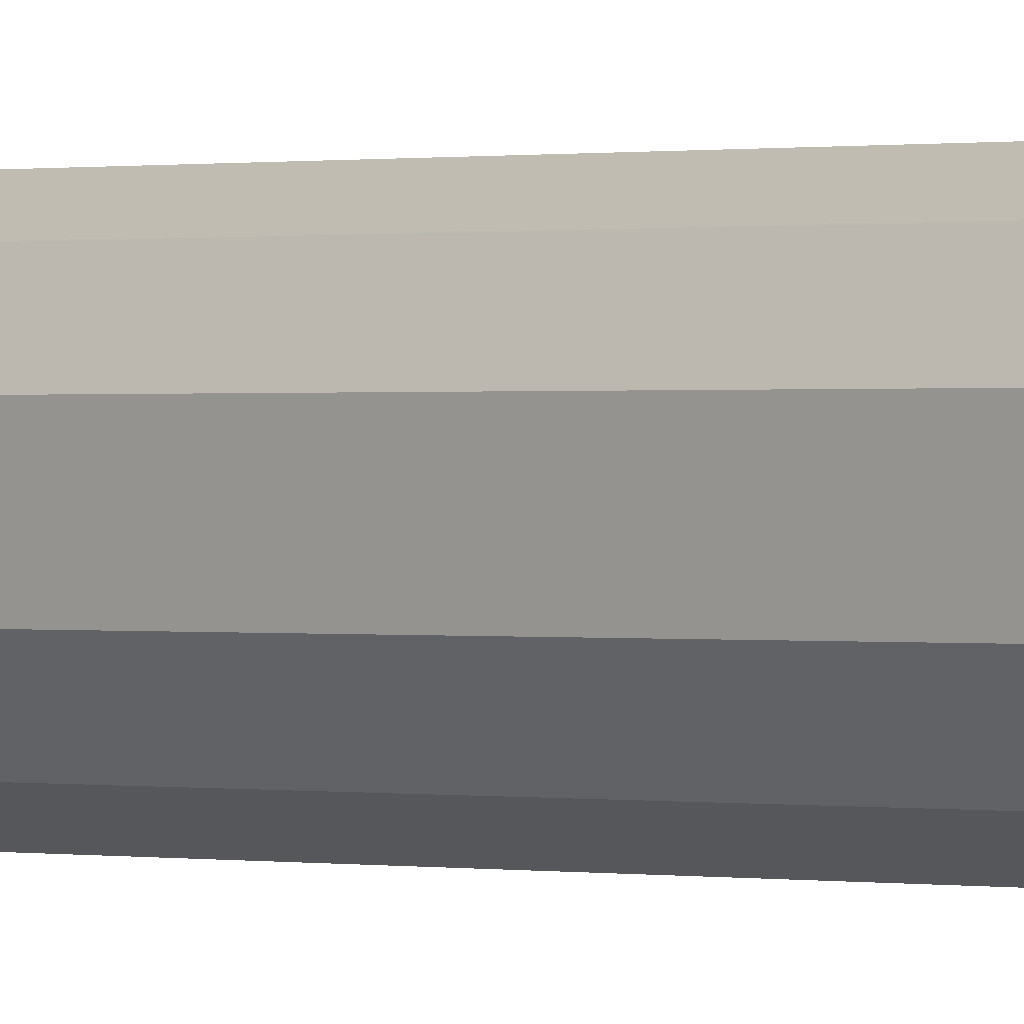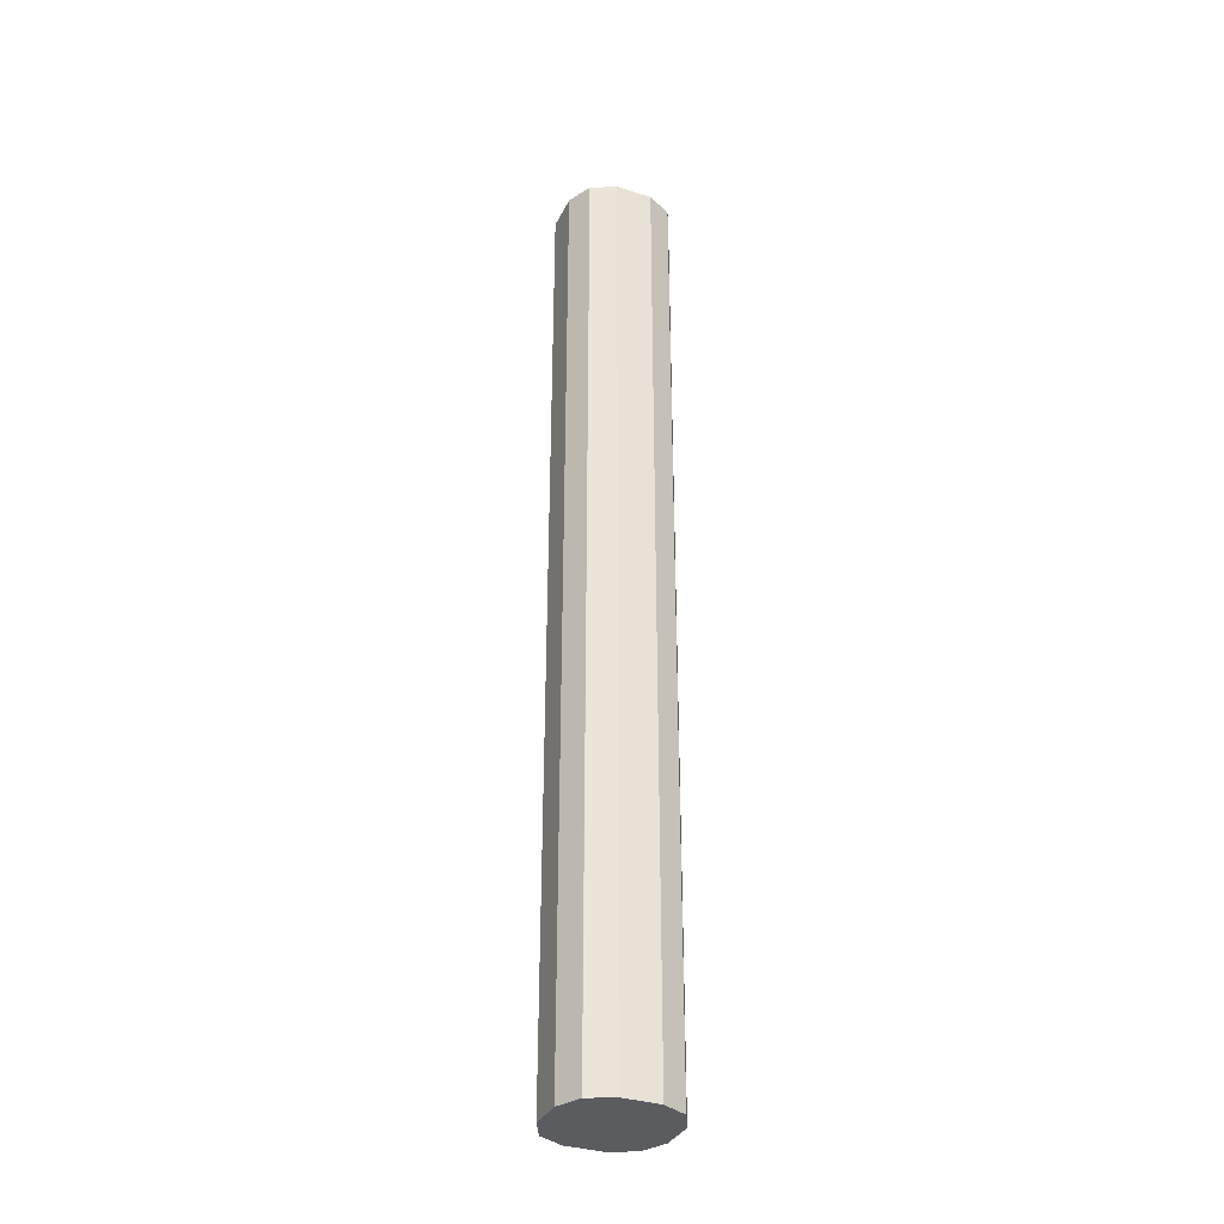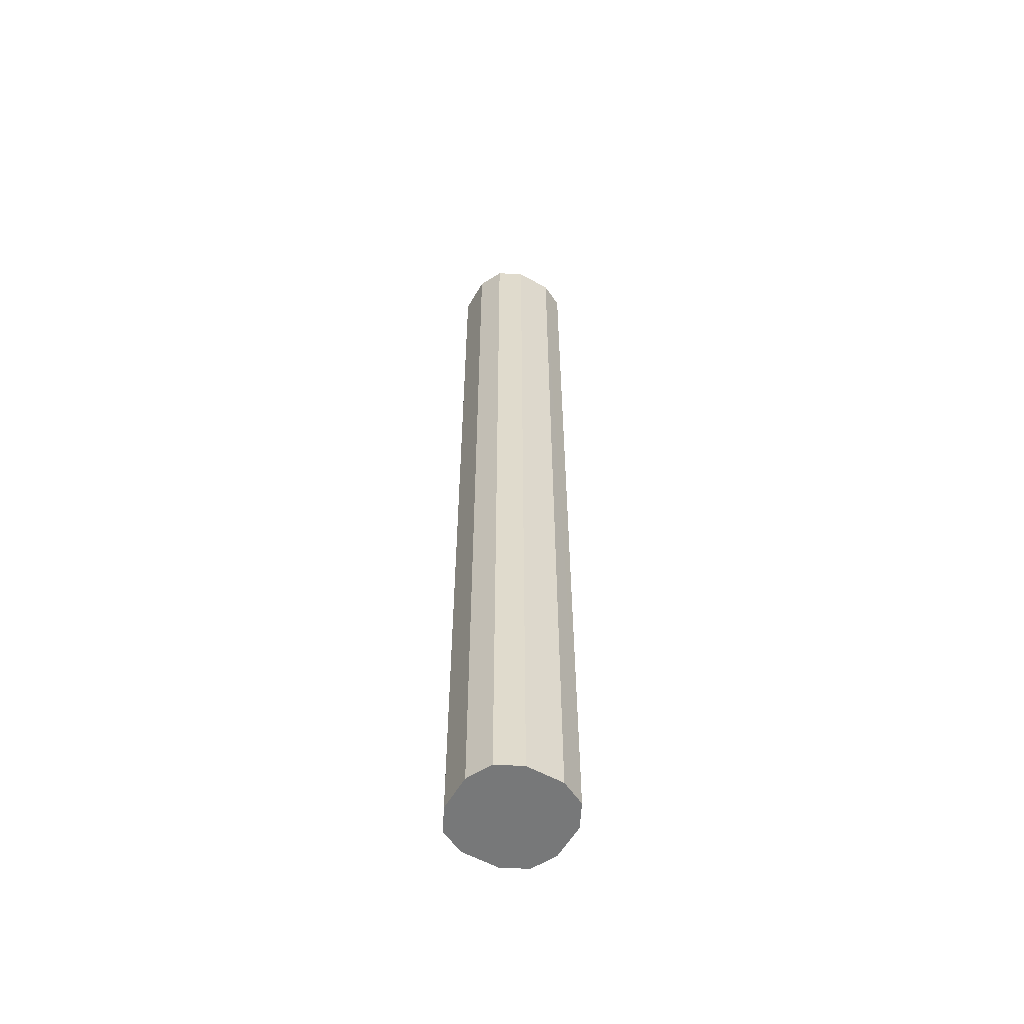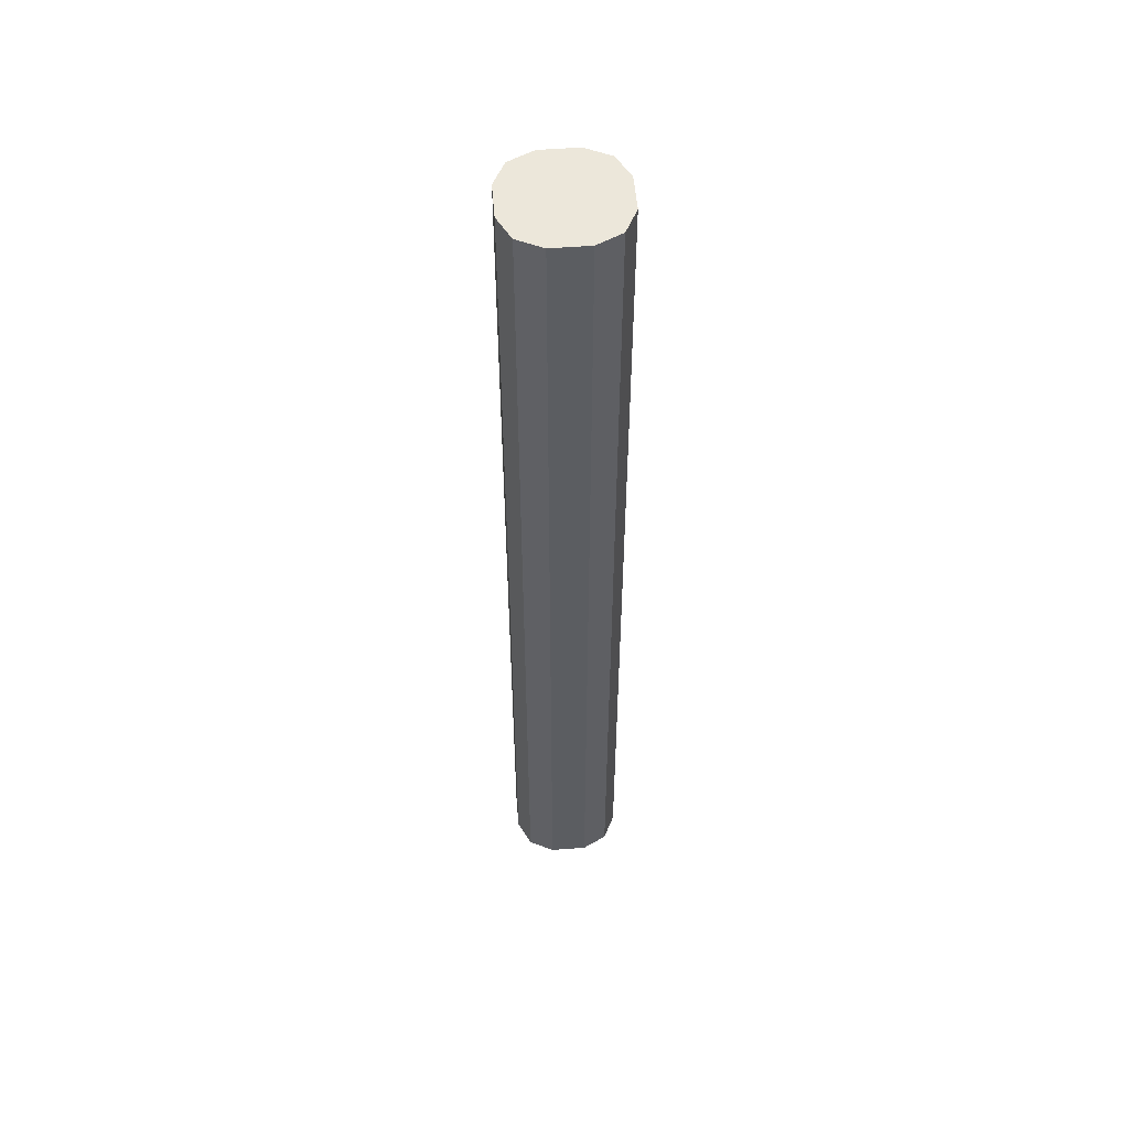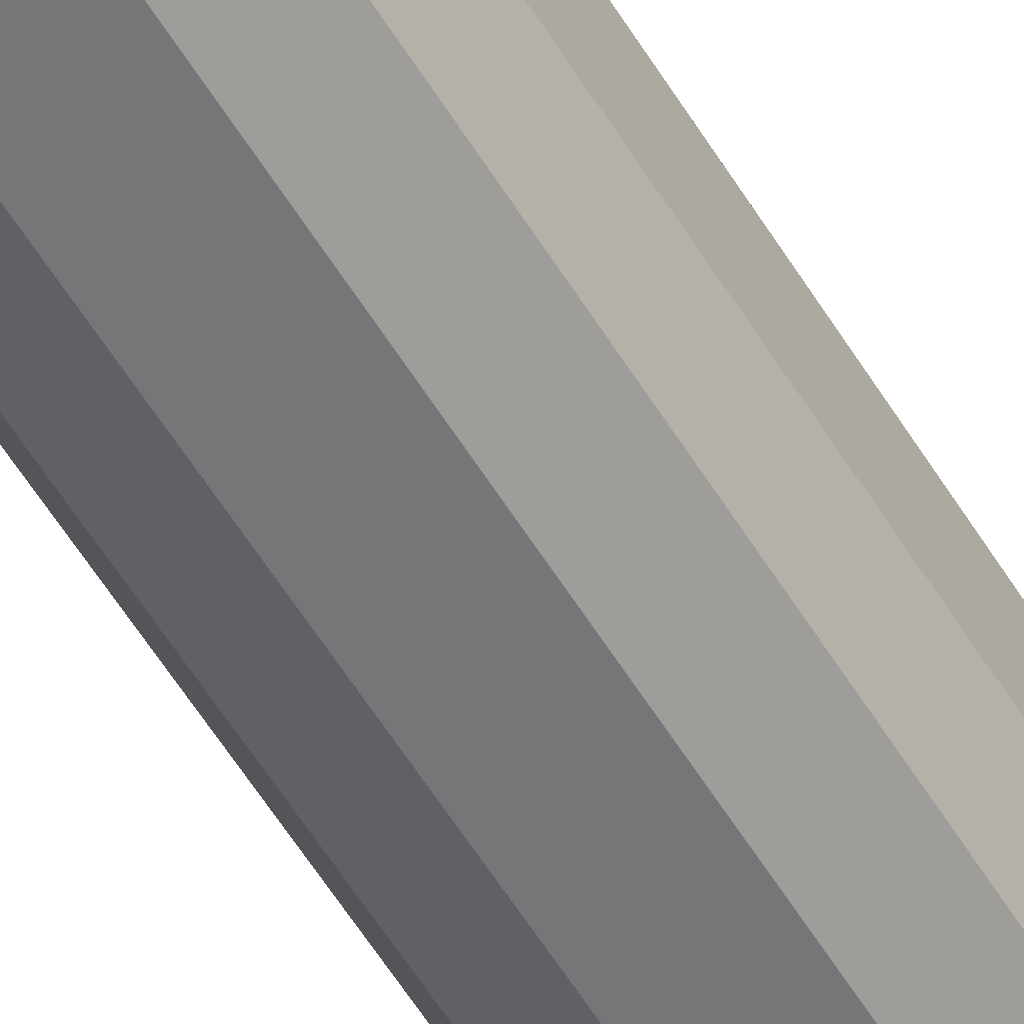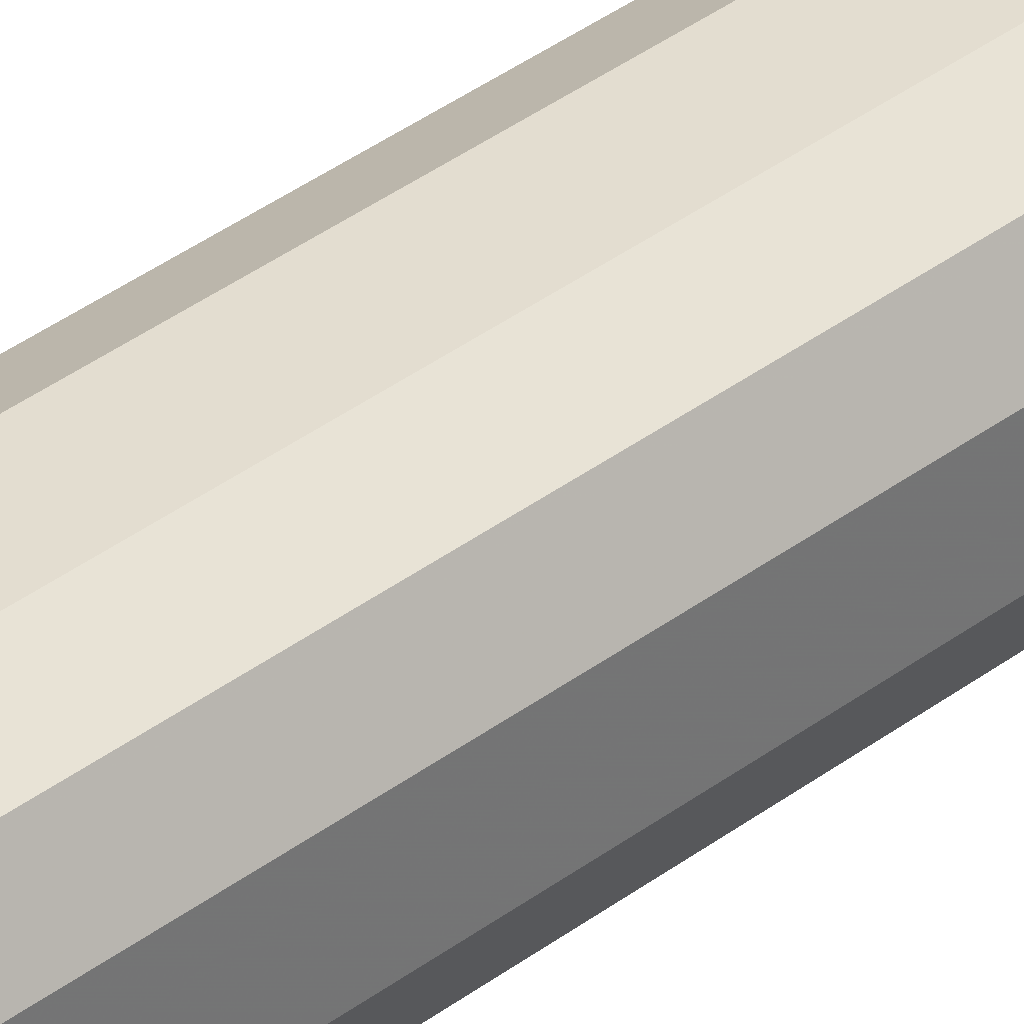
<metadata>
{"format":"obj","ext":"obj","renderer":"f3d","projection":"perspective","resolution":1024,"background":"white","views":[{"elev":0.2,"azim":-43.8,"up":"+Z"},{"elev":-34.4,"azim":-23.4,"up":"+Y"},{"elev":-57.4,"azim":-119.8,"up":"+Y"},{"elev":53.5,"azim":-4.7,"up":"+Y"},{"elev":-56.8,"azim":-149.1,"up":"+Z"},{"elev":35.5,"azim":44.6,"up":"+Z"}]}
</metadata>
<code>
v -0.6944 -0.4627 0.2745
v -0.705 -0.4627 0.2692
v -0.6782 -0.4627 0.2745
v -0.6944 -0.04364 0.2745
v -0.7051 -0.4627 0.2691
v -0.704 -0.04364 0.2697
v -0.7051 -0.04364 0.2691
v -0.6745 -0.4627 0.2727
v -0.6782 -0.04364 0.2745
v -0.7052 -0.4627 0.2689
v -0.7057 -0.04364 0.268
v -0.6675 -0.4627 0.2691
v -0.6675 -0.04364 0.2691
v -0.675 -0.04364 0.2729
v -0.7105 -0.4627 0.2584
v -0.7105 -0.04364 0.2584
v -0.6656 -0.4627 0.2654
v -0.6659 -0.04364 0.2659
v -0.7105 -0.4627 0.2422
v -0.7105 -0.04364 0.2422
v -0.6621 -0.4627 0.2584
v -0.6621 -0.04364 0.2584
v -0.7087 -0.4627 0.2385
v -0.7089 -0.04364 0.239
v -0.6621 -0.4627 0.2422
v -0.6621 -0.04364 0.2422
v -0.7051 -0.4627 0.2315
v -0.7051 -0.04364 0.2315
v -0.6649 -0.4627 0.2367
v -0.6645 -0.04364 0.2374
v -0.7014 -0.4627 0.2296
v -0.7019 -0.04364 0.2299
v -0.6675 -0.4627 0.2315
v -0.6675 -0.04364 0.2315
v -0.6944 -0.4627 0.2261
v -0.6944 -0.04364 0.2261
v -0.6727 -0.4627 0.2289
v -0.6734 -0.04364 0.2285
v -0.6782 -0.4627 0.2261
v -0.6782 -0.04364 0.2261
f 15 20 19
f 8 13 14
f 15 16 20
f 12 18 13
f 12 17 18
f 10 16 15
f 10 11 16
f 4 7 6
f 7 11 10
f 5 7 10
f 4 11 7
f 4 16 11
f 4 20 16
f 4 24 20
f 17 21 18
f 8 12 13
f 18 21 22
f 27 32 31
f 19 24 23
f 35 40 39
f 35 36 40
f 34 37 38
f 33 37 34
f 31 36 35
f 31 32 36
f 29 34 30
f 19 20 24
f 29 33 34
f 27 28 32
f 25 30 26
f 25 29 30
f 23 28 27
f 23 24 28
f 21 26 22
f 21 25 26
f 4 28 24
f 4 32 28
f 4 14 13
f 4 40 36
f 1 25 21
f 1 29 25
f 1 33 29
f 1 37 33
f 1 39 37
f 1 35 39
f 1 31 35
f 1 27 31
f 1 23 27
f 1 19 23
f 1 15 19
f 1 10 15
f 1 5 10
f 1 2 5
f 37 39 38
f 1 21 17
f 1 17 12
f 1 12 8
f 1 8 3
f 4 38 40
f 4 34 38
f 4 30 34
f 4 26 30
f 4 22 26
f 4 18 22
f 4 13 18
f 4 36 32
f 4 9 14
f 3 8 14
f 2 7 5
f 2 6 7
f 2 4 6
f 1 4 2
f 1 9 4
f 1 3 9
f 3 14 9
f 38 39 40

</code>
